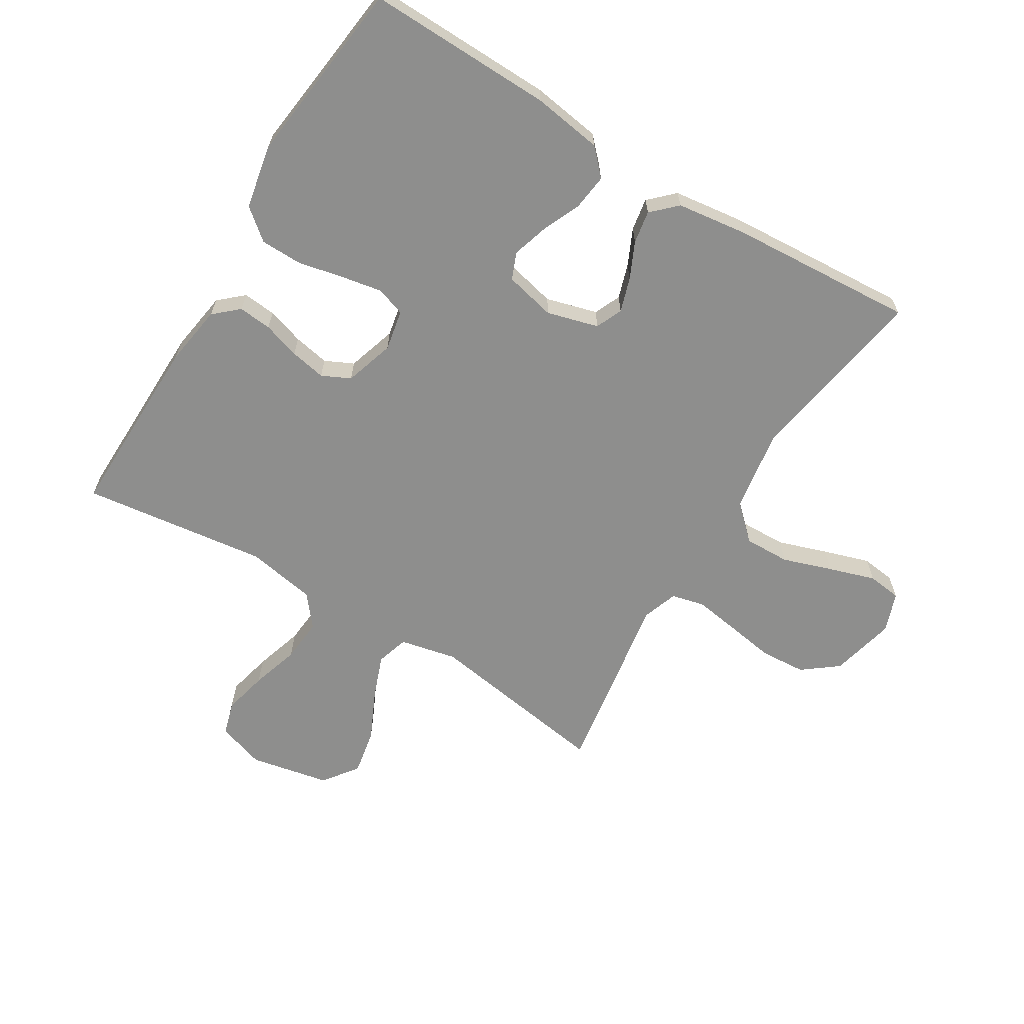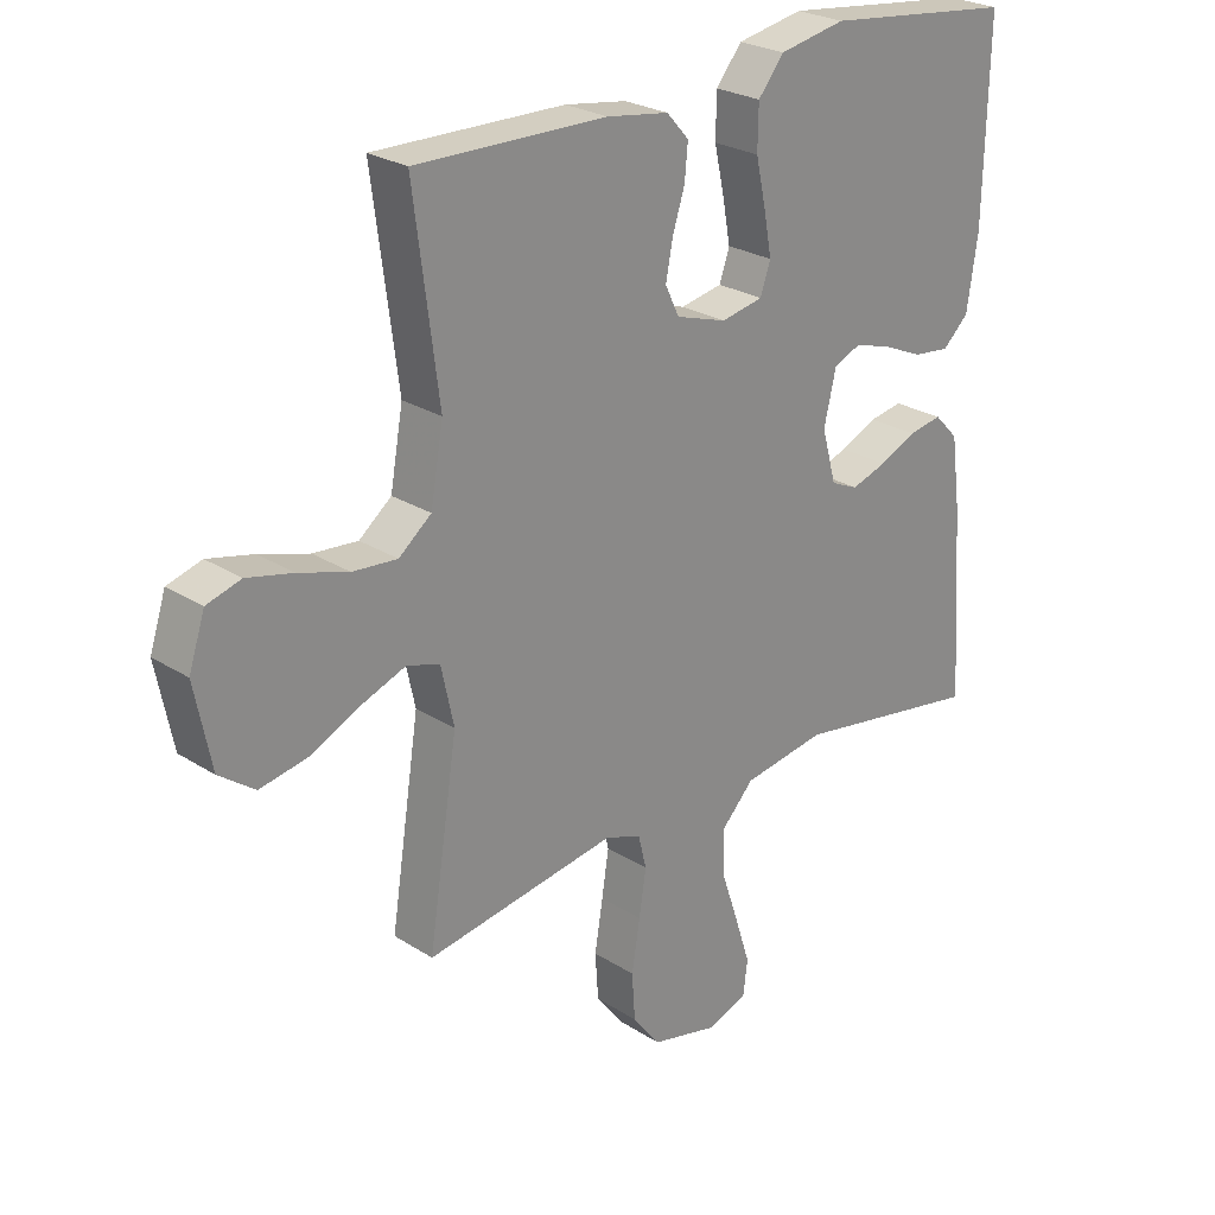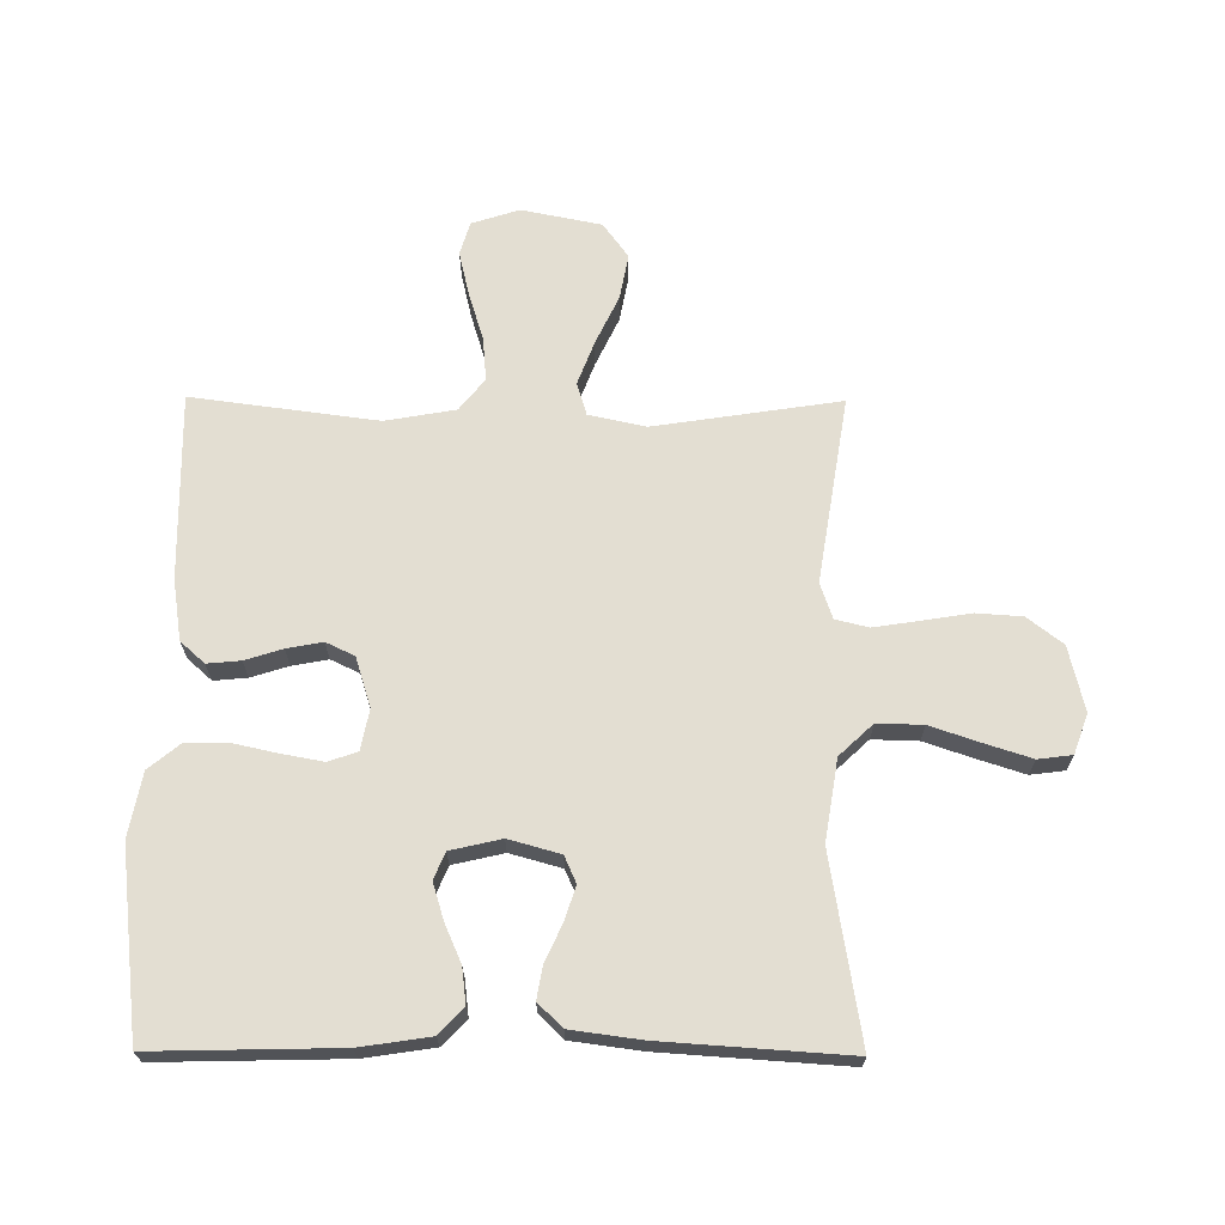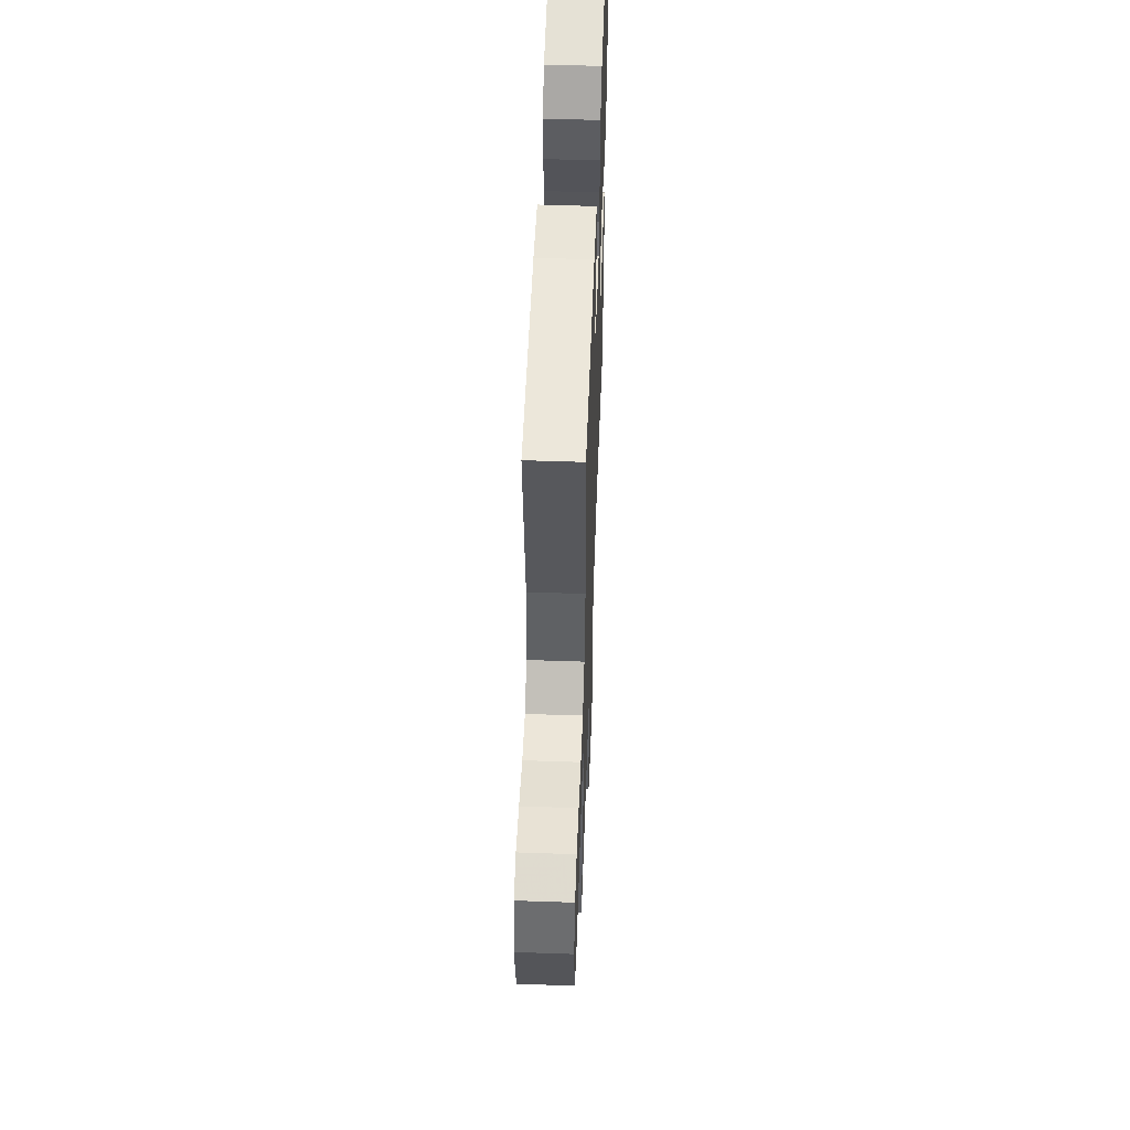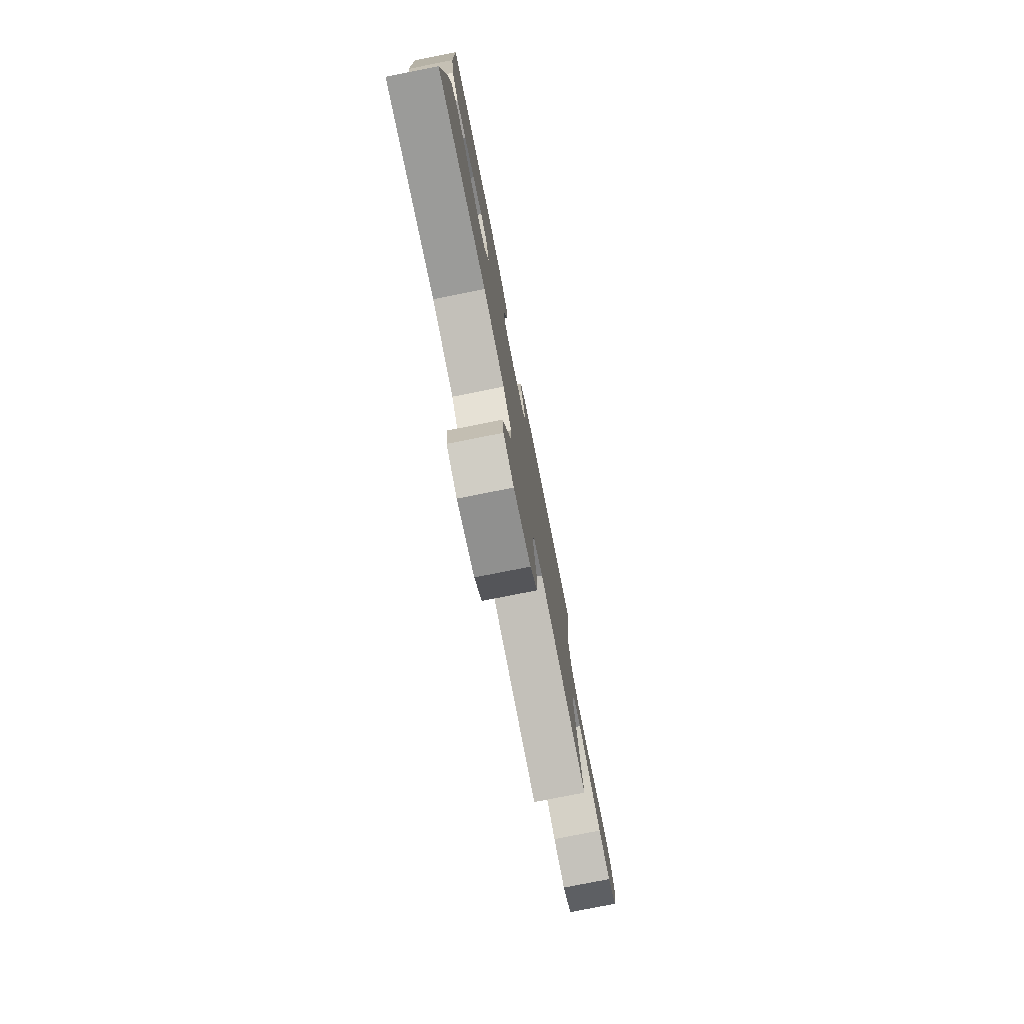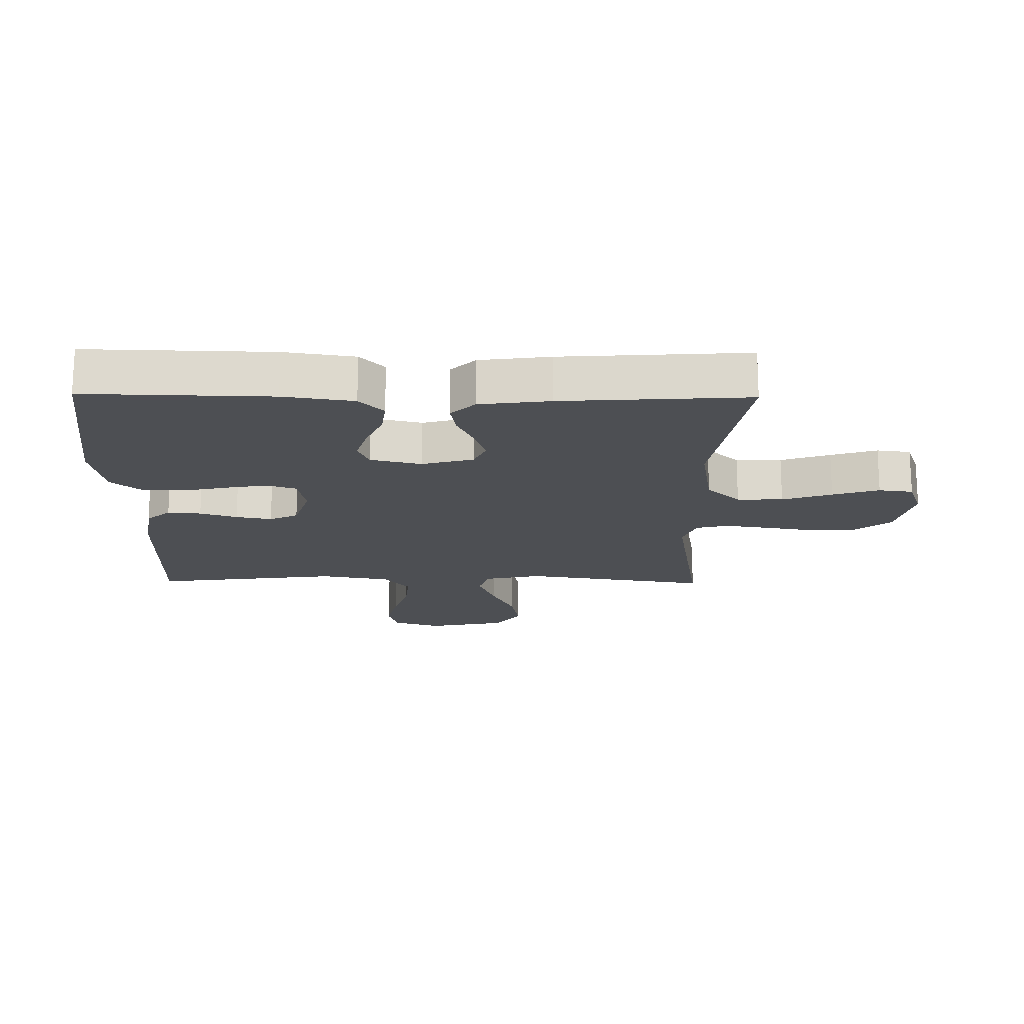
<metadata>
{"format":"obj","ext":"obj","renderer":"f3d","projection":"perspective","resolution":1024,"background":"white","views":[{"elev":-64.8,"azim":58.6,"up":"+Y"},{"elev":25.4,"azim":-44.4,"up":"+Z"},{"elev":67.7,"azim":90.4,"up":"+Y"},{"elev":53.9,"azim":-87.9,"up":"+Z"},{"elev":-78.5,"azim":101.2,"up":"+Z"},{"elev":-17.7,"azim":89.2,"up":"+Y"}]}
</metadata>
<code>
v 0.5 0.07 -0.5
v 0.2 0.07 -0.451
v 0.069 0.07 -0.472
v 0.018 0.07 -0.526
v 0.02 0.07 -0.6
v 0.047 0.07 -0.68
v 0.071 0.07 -0.755
v 0.064 0.07 -0.81
v 0 0.07 -0.833
v -0.105 0.07 -0.808
v -0.149 0.07 -0.751
v -0.154 0.07 -0.677
v -0.141 0.07 -0.597
v -0.13 0.07 -0.525
v -0.143 0.07 -0.472
v -0.2 0.07 -0.452
v -0.5 0.07 -0.5
v -0.454 0.07 -0.2
v -0.474 0.07 -0.108
v -0.526 0.07 -0.092
v -0.597 0.07 -0.119
v -0.675 0.07 -0.156
v -0.749 0.07 -0.17
v -0.805 0.07 -0.129
v -0.831 0.07 0
v -0.806 0.07 0.077
v -0.752 0.07 0.093
v -0.68 0.07 0.076
v -0.602 0.07 0.052
v -0.532 0.07 0.046
v -0.481 0.07 0.087
v -0.461 0.07 0.2
v -0.5 0.07 0.5
v -0.2 0.07 0.495
v -0.102 0.07 0.48
v -0.067 0.07 0.441
v -0.072 0.07 0.387
v -0.091 0.07 0.327
v -0.102 0.07 0.269
v -0.08 0.07 0.223
v 0 0.07 0.198
v 0.066 0.07 0.211
v 0.082 0.07 0.258
v 0.07 0.07 0.324
v 0.054 0.07 0.397
v 0.055 0.07 0.465
v 0.096 0.07 0.515
v 0.2 0.07 0.535
v 0.5 0.07 0.5
v 0.493 0.07 0.2
v 0.476 0.07 0.087
v 0.435 0.07 0.048
v 0.377 0.07 0.055
v 0.315 0.07 0.082
v 0.256 0.07 0.1
v 0.213 0.07 0.082
v 0.194 0.07 0
v 0.217 0.07 -0.083
v 0.26 0.07 -0.102
v 0.316 0.07 -0.084
v 0.374 0.07 -0.057
v 0.427 0.07 -0.048
v 0.465 0.07 -0.087
v 0.48 0.07 -0.2
v 0.5 0 -0.5
v 0.2 0 -0.451
v 0.069 0 -0.472
v 0.018 0 -0.526
v 0.02 0 -0.6
v 0.047 0 -0.68
v 0.071 0 -0.755
v 0.064 0 -0.81
v 0 0 -0.833
v -0.105 0 -0.808
v -0.149 0 -0.751
v -0.154 0 -0.677
v -0.141 0 -0.597
v -0.13 0 -0.525
v -0.143 0 -0.472
v -0.2 0 -0.452
v -0.5 0 -0.5
v -0.454 0 -0.2
v -0.474 0 -0.108
v -0.526 0 -0.092
v -0.597 0 -0.119
v -0.675 0 -0.156
v -0.749 0 -0.17
v -0.805 0 -0.129
v -0.831 0 0
v -0.806 0 0.077
v -0.752 0 0.093
v -0.68 0 0.076
v -0.602 0 0.052
v -0.532 0 0.046
v -0.481 0 0.087
v -0.461 0 0.2
v -0.5 0 0.5
v -0.2 0 0.495
v -0.102 0 0.48
v -0.067 0 0.441
v -0.072 0 0.387
v -0.091 0 0.327
v -0.102 0 0.269
v -0.08 0 0.223
v 0 0 0.198
v 0.066 0 0.211
v 0.082 0 0.258
v 0.07 0 0.324
v 0.054 0 0.397
v 0.055 0 0.465
v 0.096 0 0.515
v 0.2 0 0.535
v 0.5 0 0.5
v 0.493 0 0.2
v 0.476 0 0.087
v 0.435 0 0.048
v 0.377 0 0.055
v 0.315 0 0.082
v 0.256 0 0.1
v 0.213 0 0.082
v 0.194 0 0
v 0.217 0 -0.083
v 0.26 0 -0.102
v 0.316 0 -0.084
v 0.374 0 -0.057
v 0.427 0 -0.048
v 0.465 0 -0.087
v 0.48 0 -0.2
f 63 64 1 2
f 60 61 62 63
f 59 60 63 2
f 58 59 2 3
f 57 58 3 4
f 56 57 4
f 51 52 53 54
f 51 54 55
f 50 51 55
f 49 50 55 56
f 47 48 49 56
f 44 45 46 47
f 43 44 47 56
f 35 36 37 38
f 35 38 39
f 32 33 34 35
f 31 32 35 39
f 30 31 39 40
f 26 27 28 29
f 24 25 26 29
f 24 29 30
f 21 22 23 24
f 20 21 24 30
f 19 20 30 40
f 16 17 18
f 15 16 18 19
f 10 11 12 13
f 10 13 14
f 9 10 14
f 8 9 14 15
f 5 6 7 8
f 42 43 56 4
f 15 19 40 41
f 15 41 42 4
f 5 8 15
f 4 5 15
f 66 65 128 127
f 127 126 125 124
f 66 127 124 123
f 67 66 123 122
f 68 67 122 121
f 68 121 120
f 118 117 116 115
f 119 118 115
f 119 115 114
f 120 119 114 113
f 120 113 112 111
f 111 110 109 108
f 120 111 108 107
f 102 101 100 99
f 103 102 99
f 99 98 97 96
f 103 99 96 95
f 104 103 95 94
f 93 92 91 90
f 93 90 89 88
f 94 93 88
f 88 87 86 85
f 94 88 85 84
f 104 94 84 83
f 82 81 80
f 83 82 80 79
f 77 76 75 74
f 78 77 74
f 78 74 73
f 79 78 73 72
f 72 71 70 69
f 68 120 107 106
f 105 104 83 79
f 68 106 105 79
f 79 72 69
f 79 69 68
f 1 65 66 2
f 2 66 67 3
f 3 67 68 4
f 4 68 69 5
f 5 69 70 6
f 6 70 71 7
f 7 71 72 8
f 8 72 73 9
f 9 73 74 10
f 10 74 75 11
f 11 75 76 12
f 12 76 77 13
f 13 77 78 14
f 14 78 79 15
f 15 79 80 16
f 16 80 81 17
f 17 81 82 18
f 18 82 83 19
f 19 83 84 20
f 20 84 85 21
f 21 85 86 22
f 22 86 87 23
f 23 87 88 24
f 24 88 89 25
f 25 89 90 26
f 26 90 91 27
f 27 91 92 28
f 28 92 93 29
f 29 93 94 30
f 30 94 95 31
f 31 95 96 32
f 32 96 97 33
f 33 97 98 34
f 34 98 99 35
f 35 99 100 36
f 36 100 101 37
f 37 101 102 38
f 38 102 103 39
f 39 103 104 40
f 40 104 105 41
f 41 105 106 42
f 42 106 107 43
f 43 107 108 44
f 44 108 109 45
f 45 109 110 46
f 46 110 111 47
f 47 111 112 48
f 48 112 113 49
f 49 113 114 50
f 50 114 115 51
f 51 115 116 52
f 52 116 117 53
f 53 117 118 54
f 54 118 119 55
f 55 119 120 56
f 56 120 121 57
f 57 121 122 58
f 58 122 123 59
f 59 123 124 60
f 60 124 125 61
f 61 125 126 62
f 62 126 127 63
f 63 127 128 64
f 64 128 65 1

</code>
